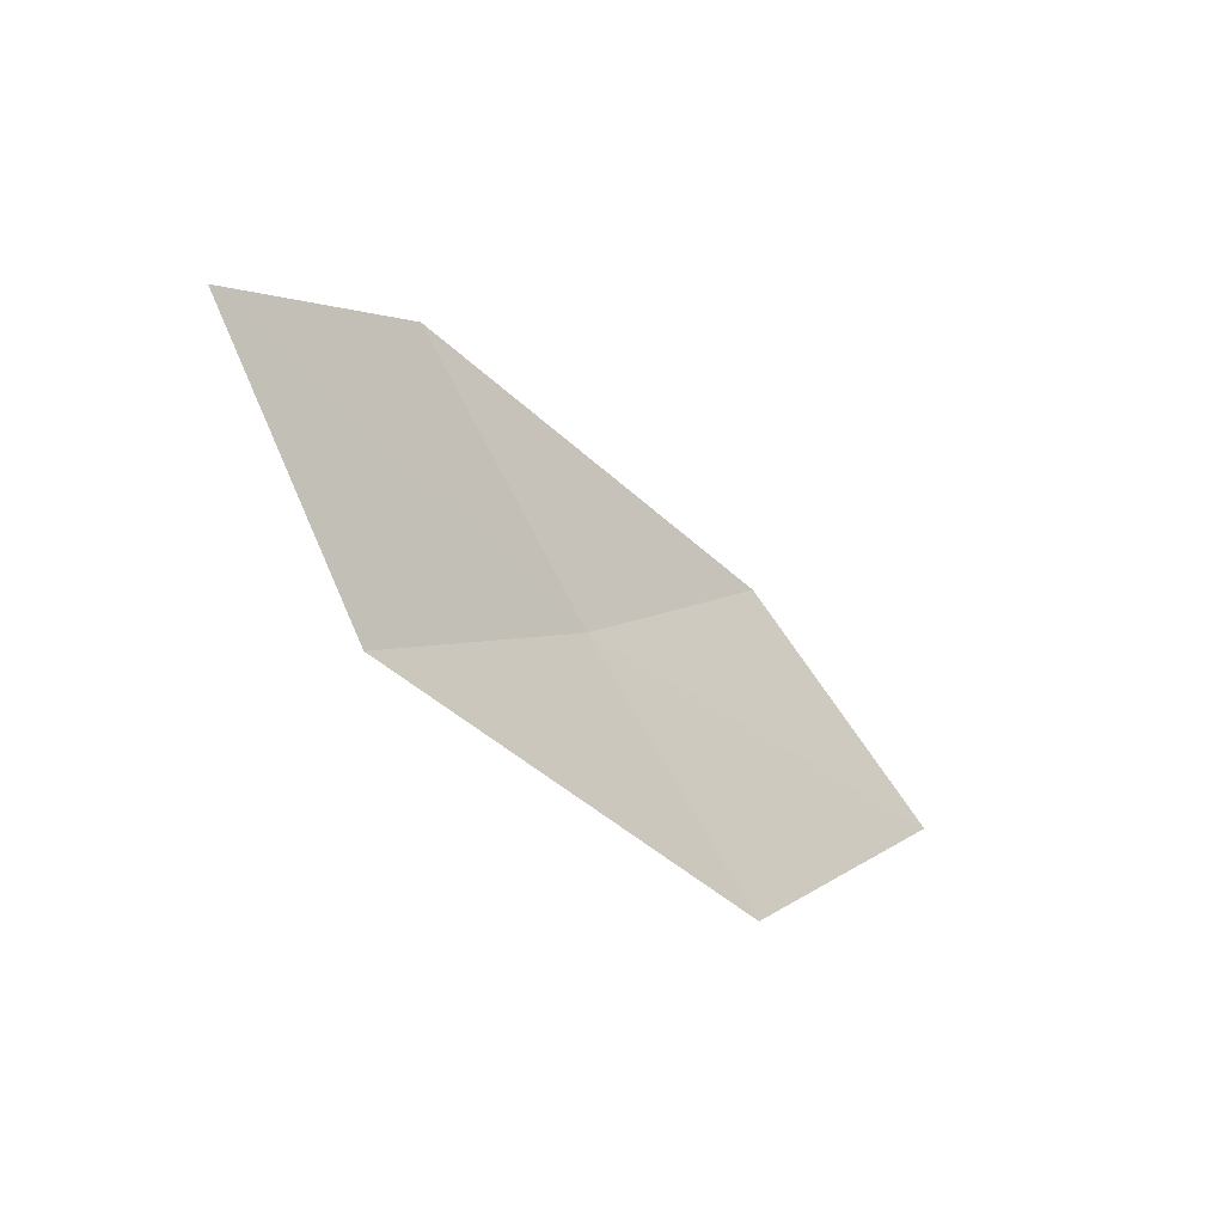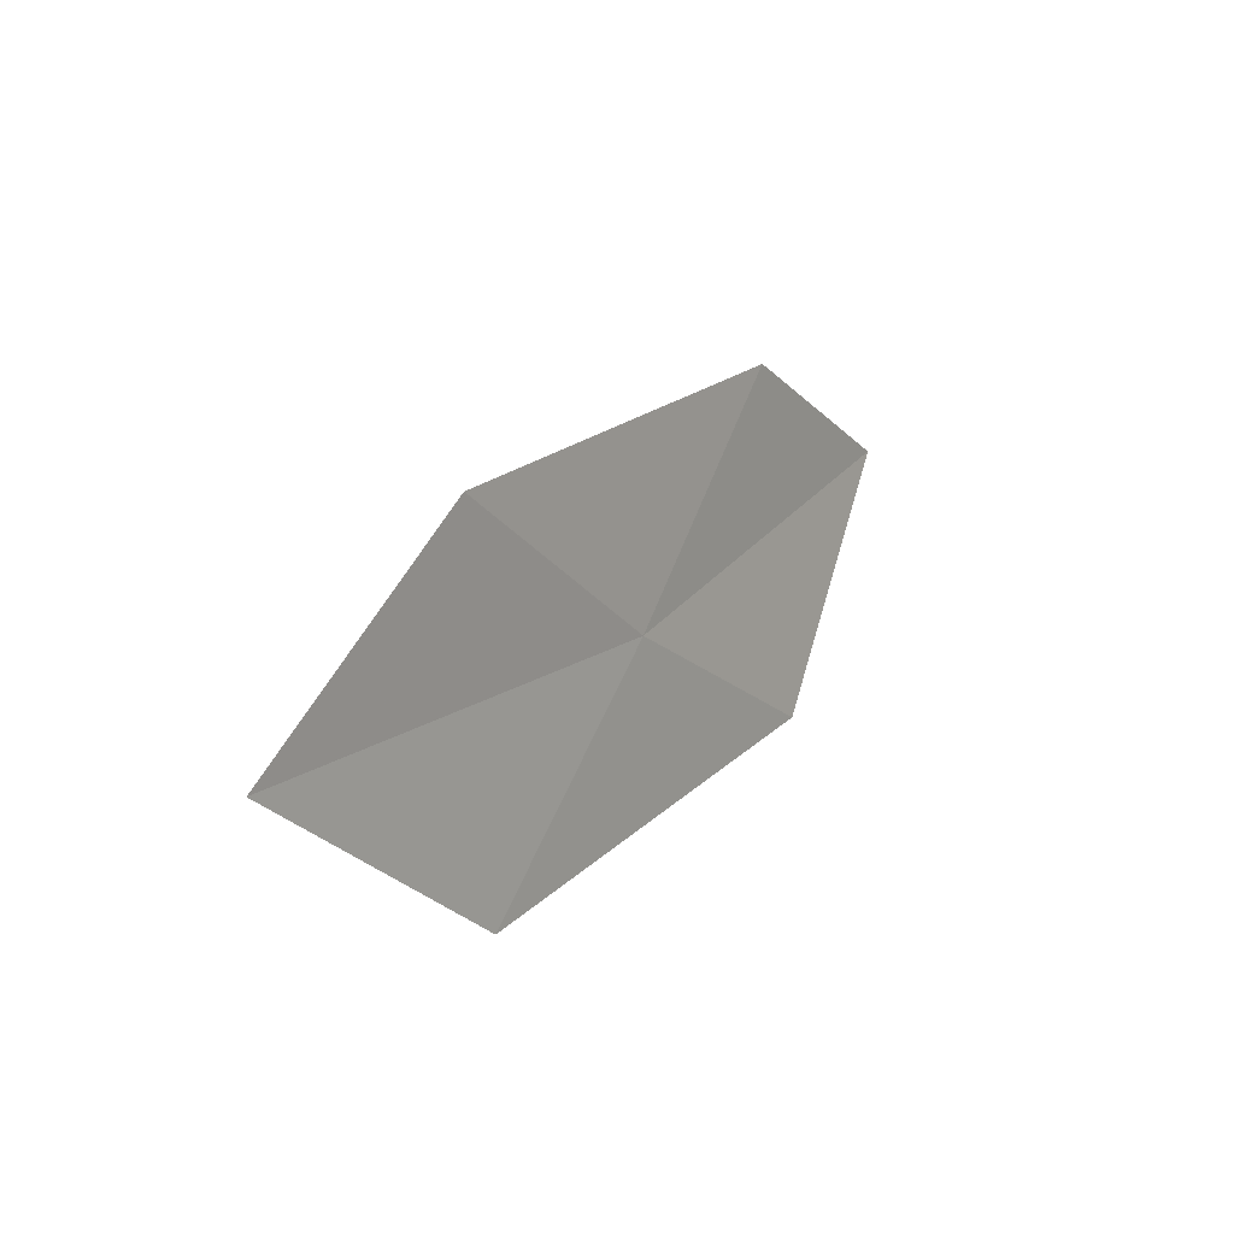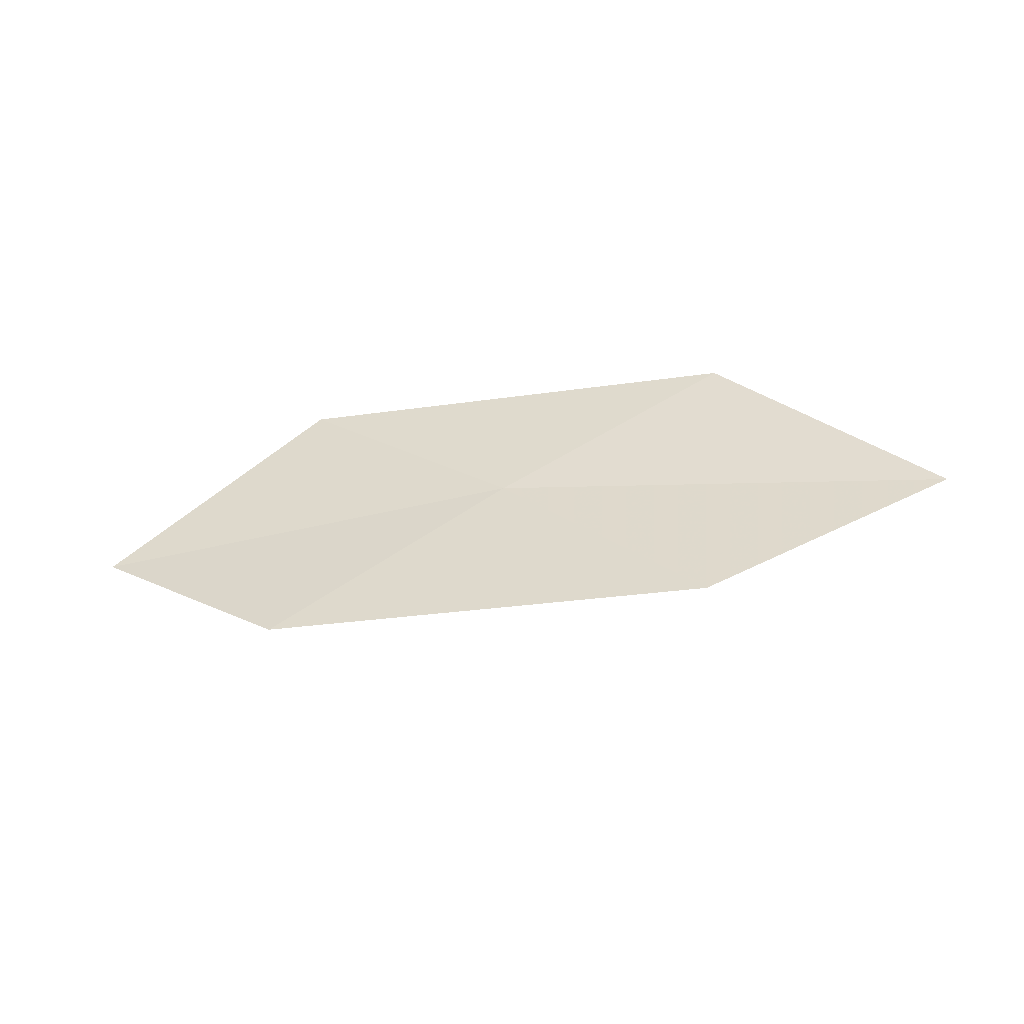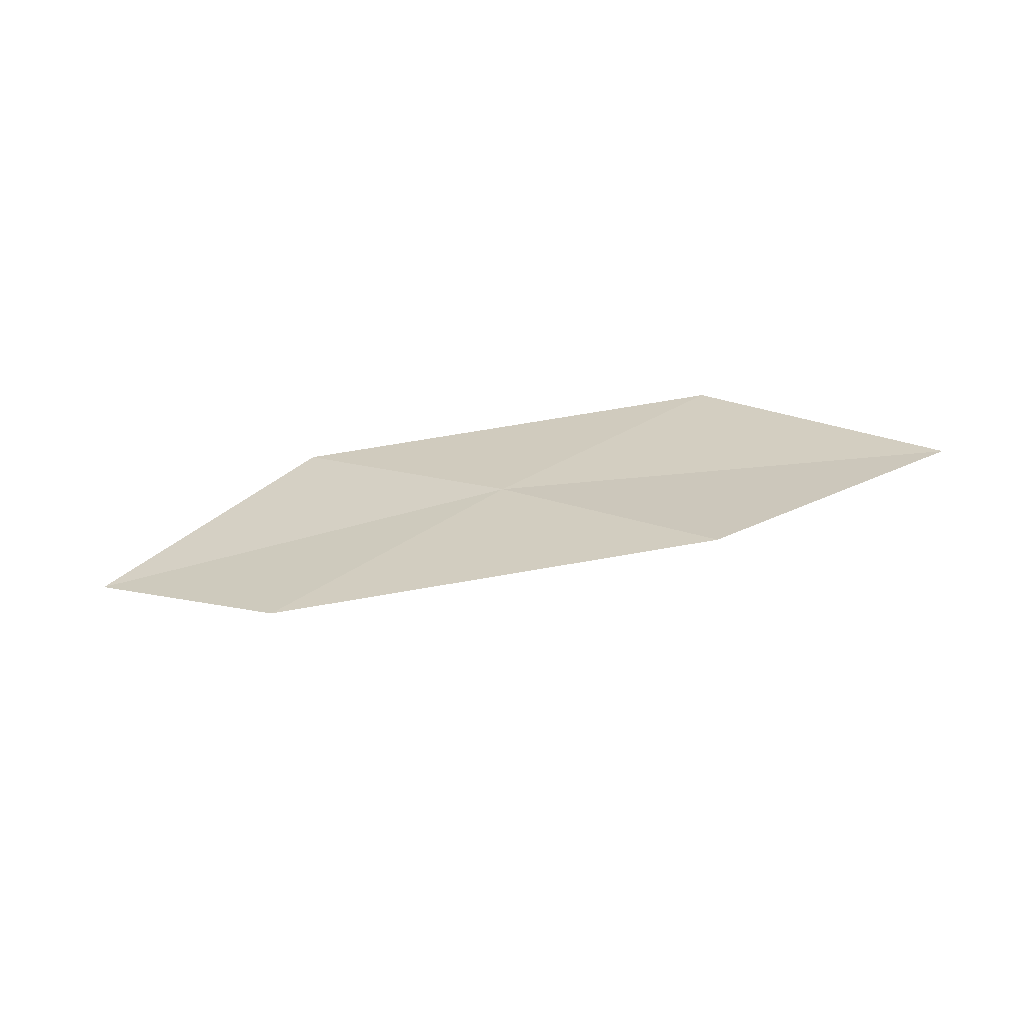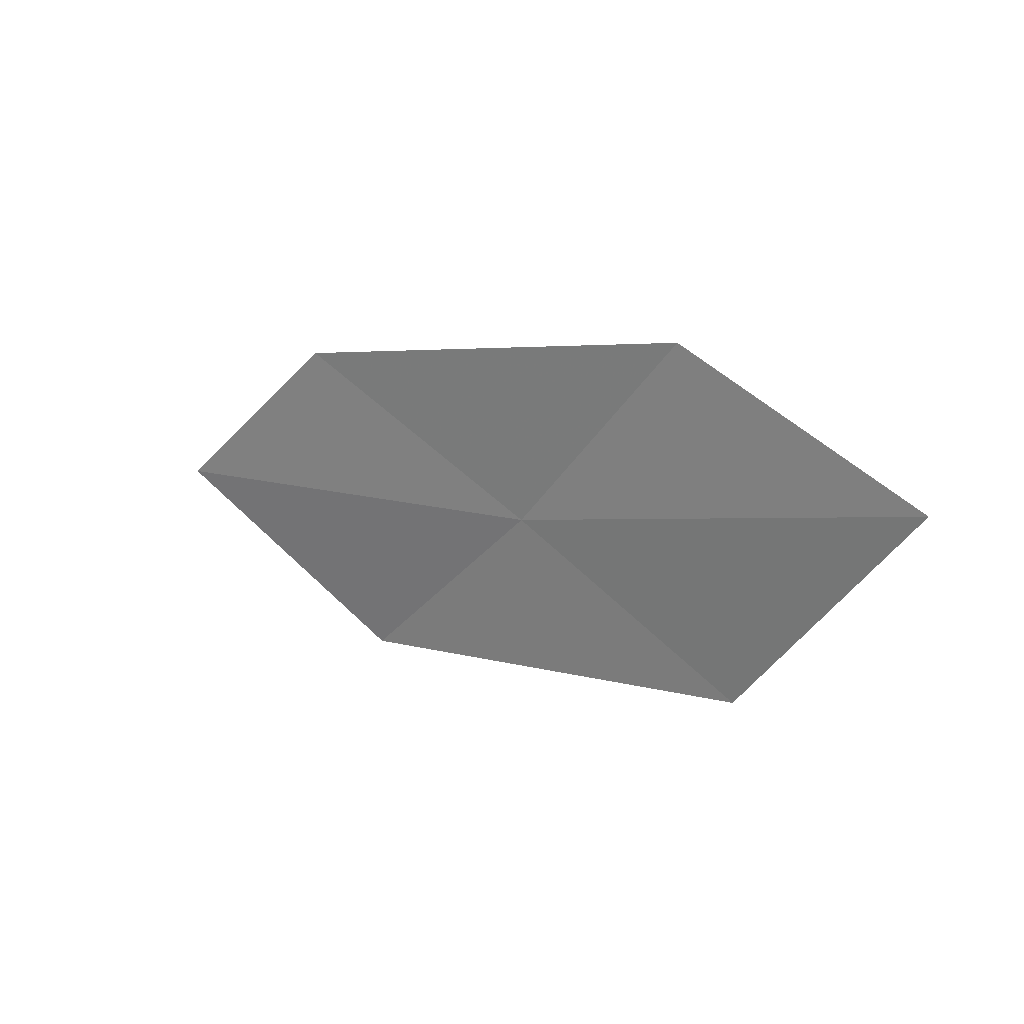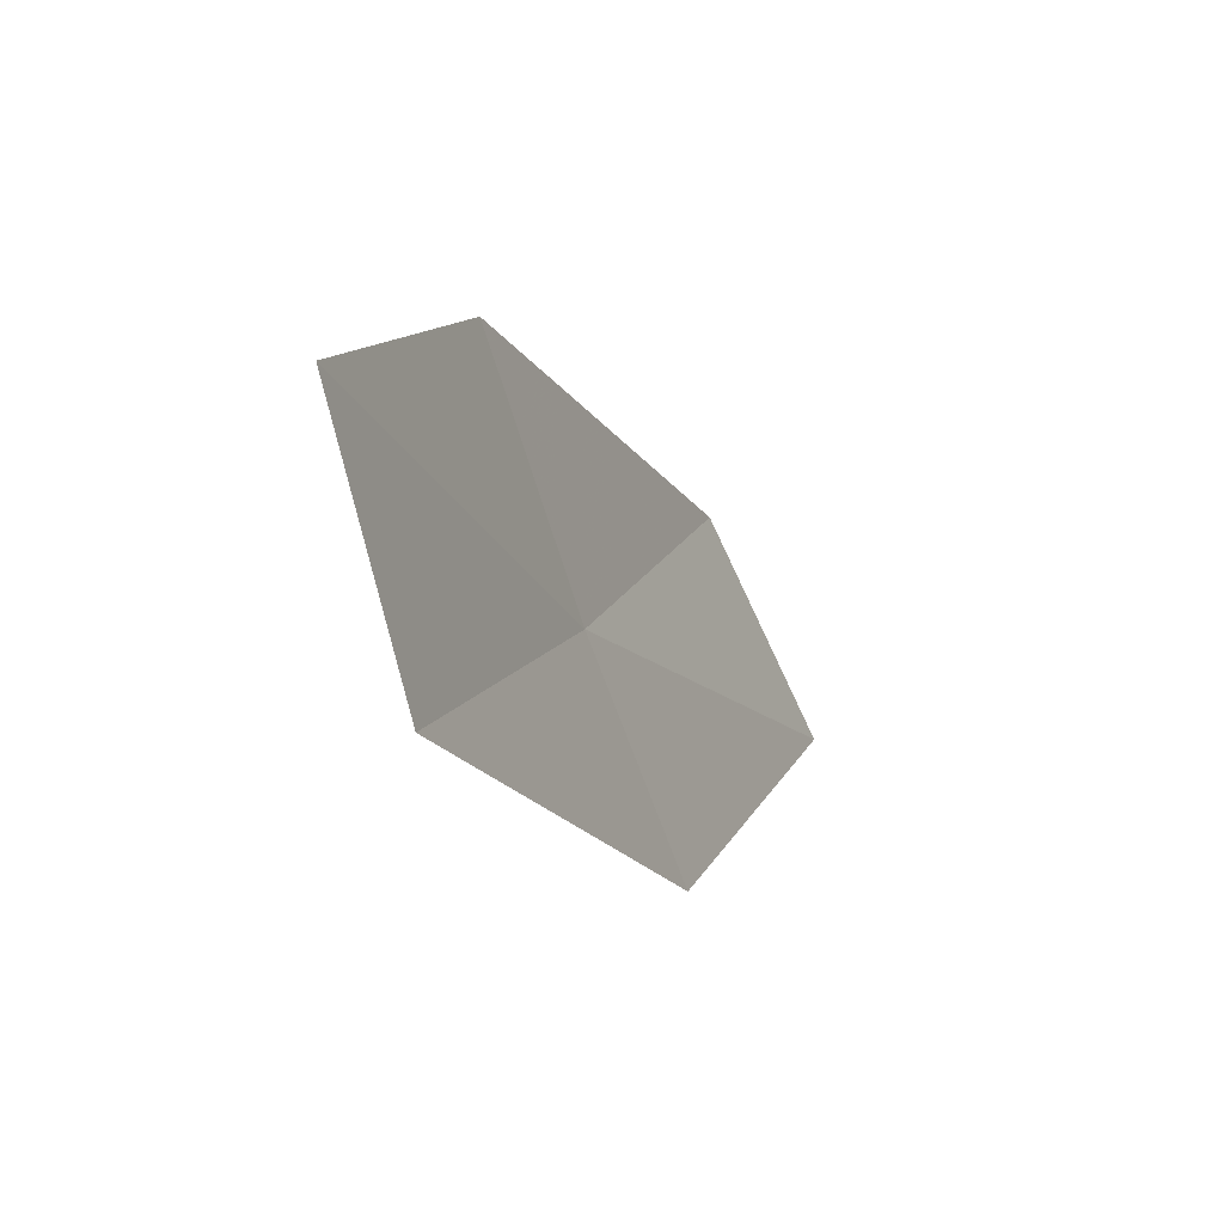
<metadata>
{"format":"obj","ext":"obj","renderer":"f3d","projection":"perspective","resolution":1024,"background":"white","views":[{"elev":-47.9,"azim":142.2,"up":"+Y"},{"elev":27.9,"azim":-45.8,"up":"+Y"},{"elev":31.2,"azim":-178.9,"up":"+Z"},{"elev":17.9,"azim":178.0,"up":"+Z"},{"elev":13.2,"azim":-132.3,"up":"+Y"},{"elev":-27.1,"azim":127.4,"up":"+Y"}]}
</metadata>
<code>
v -12.35 -8.049 17.97
v -13.45 -6.951 18.02
v -14.81 -7.651 18.29
v -13.62 -8.873 18.32
v -11.07 -7.214 17.53
v -11.18 -9.002 17.9
v -9.997 -8.058 17.39
f 1 3 2
f 1 4 3
f 1 2 5
f 1 6 4
f 1 5 7
f 1 7 6

</code>
